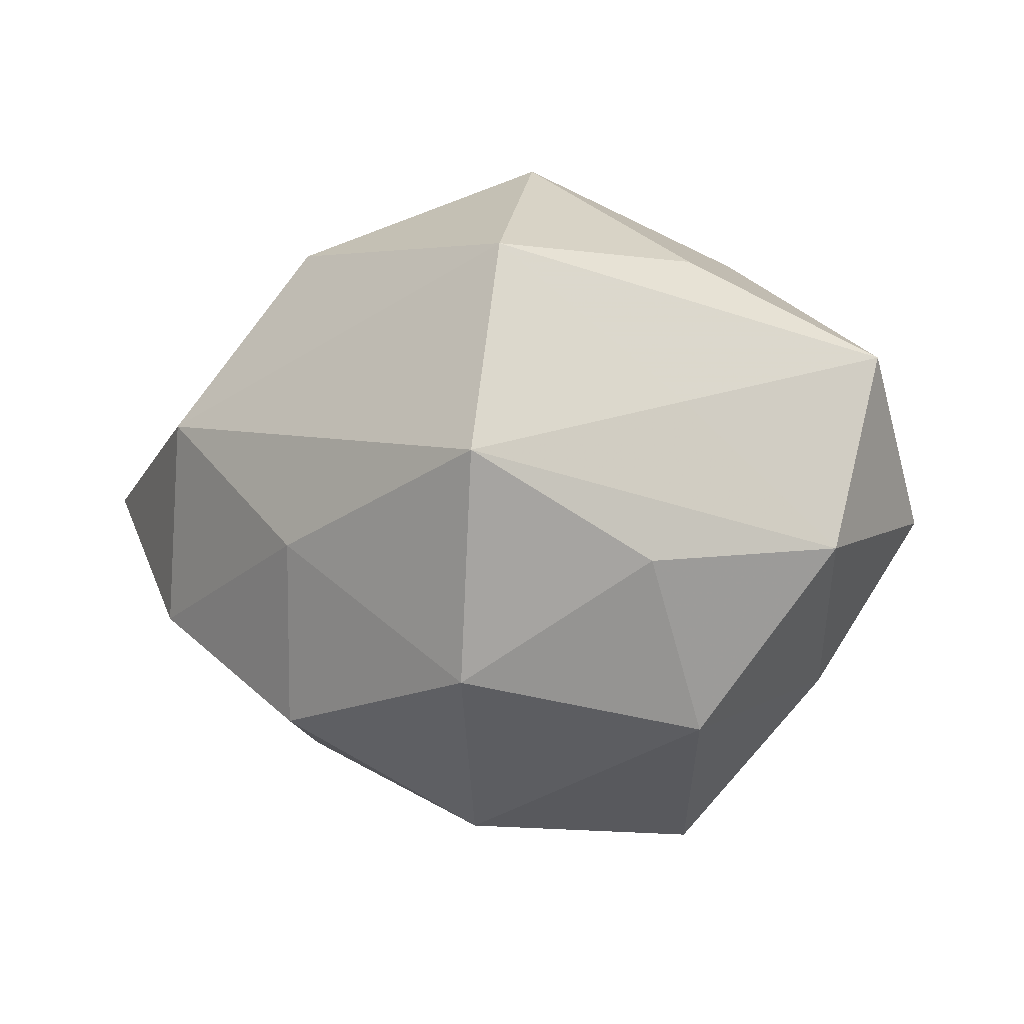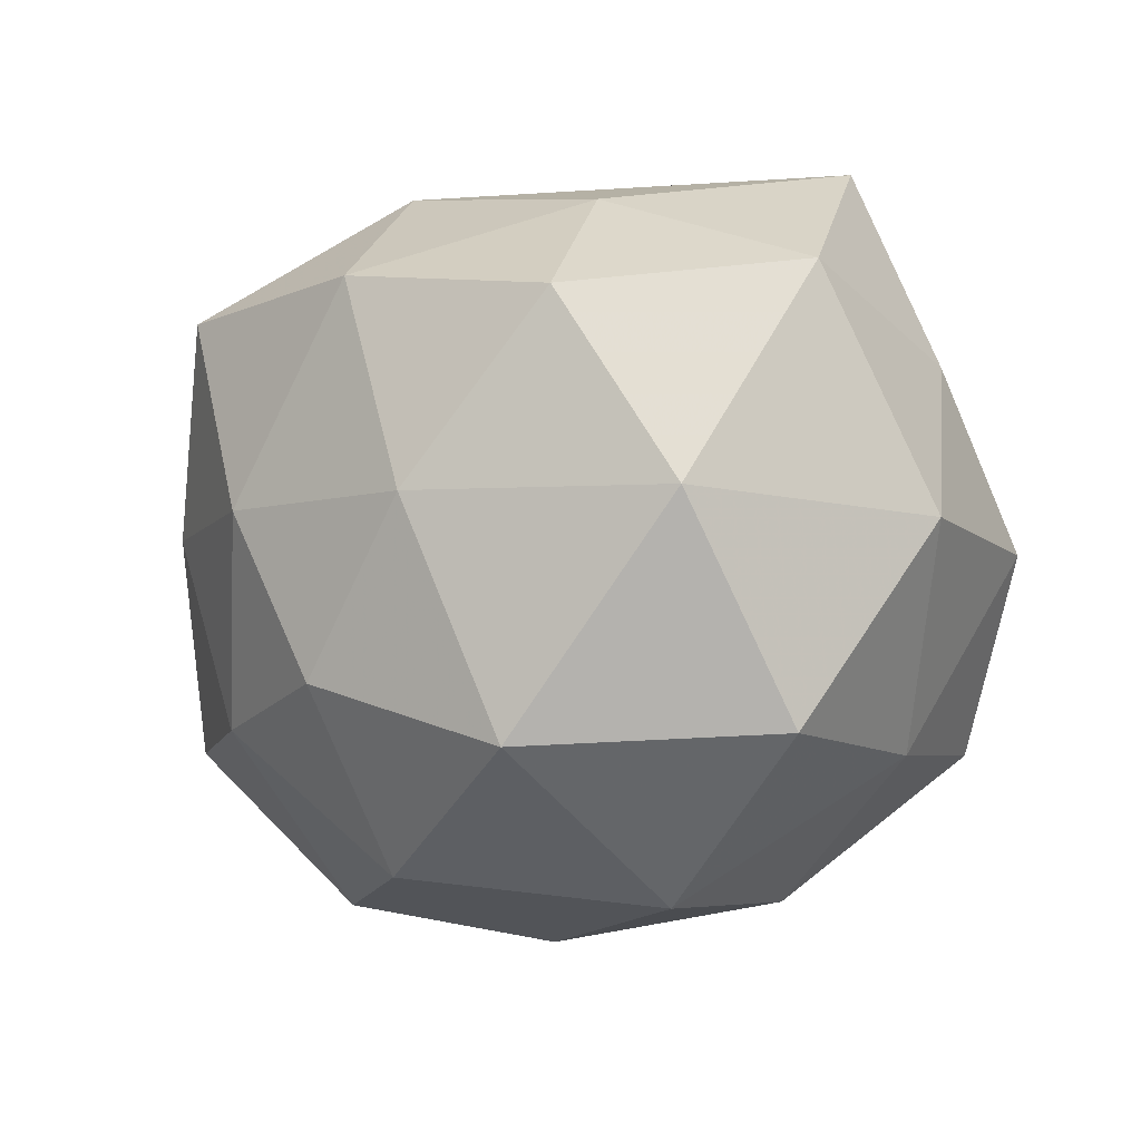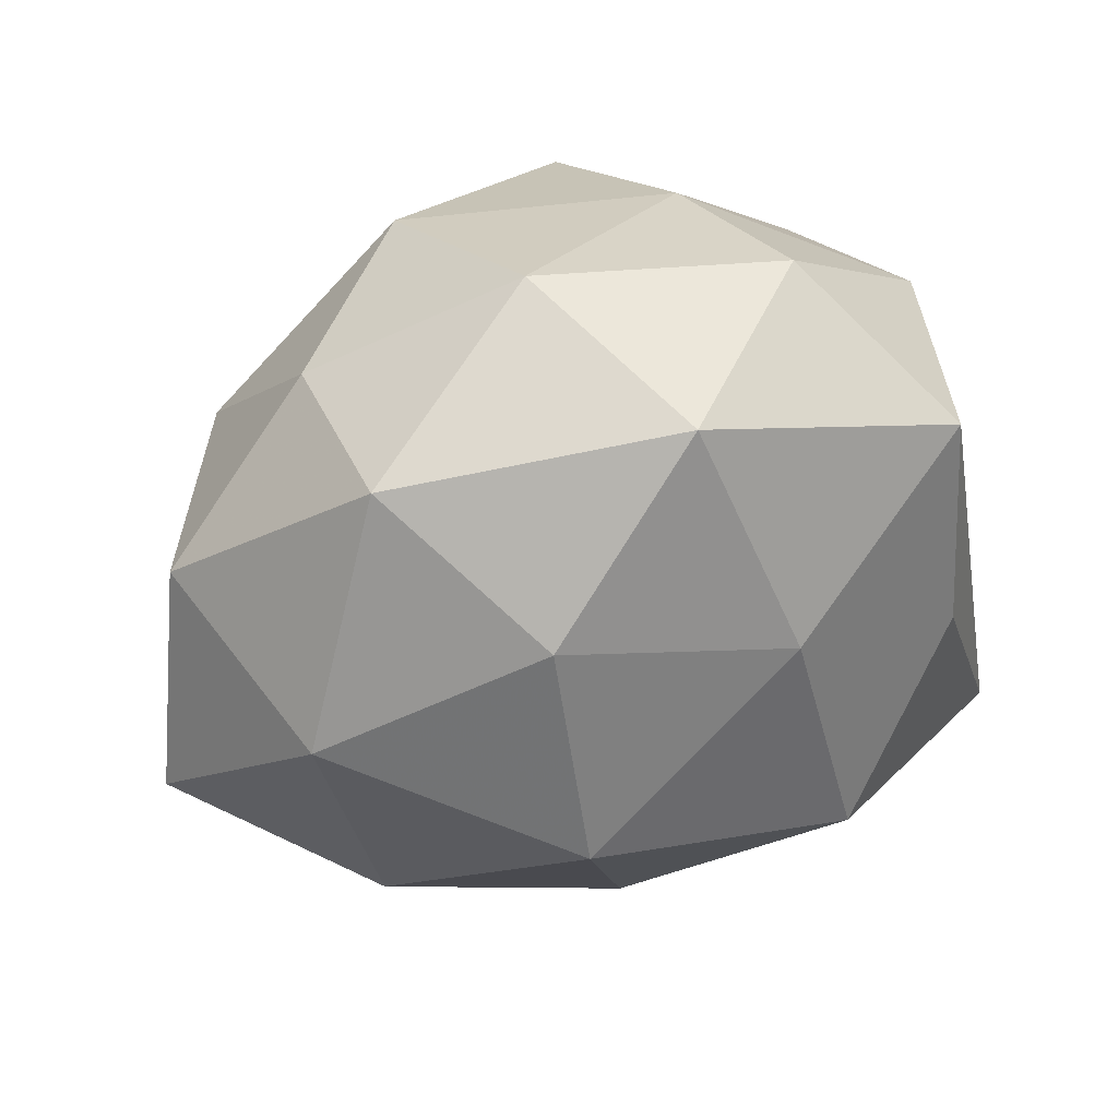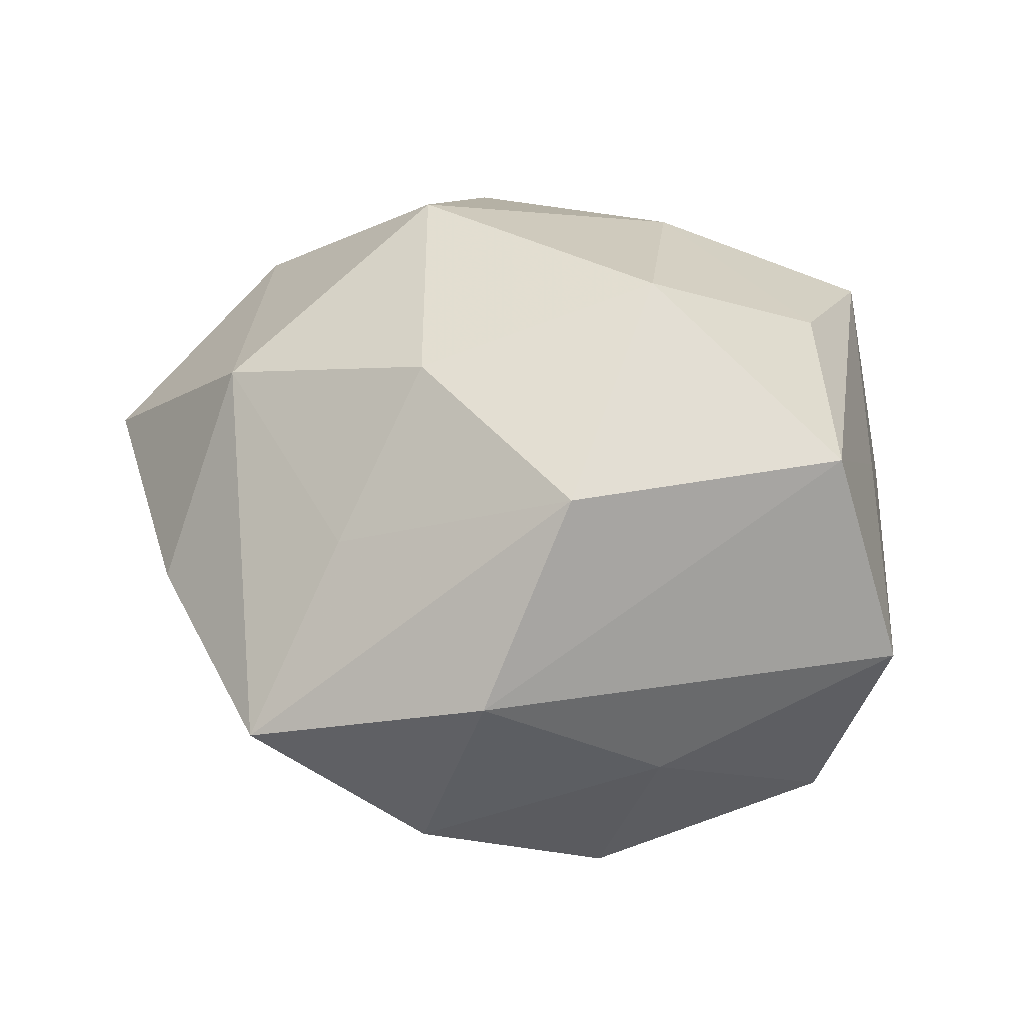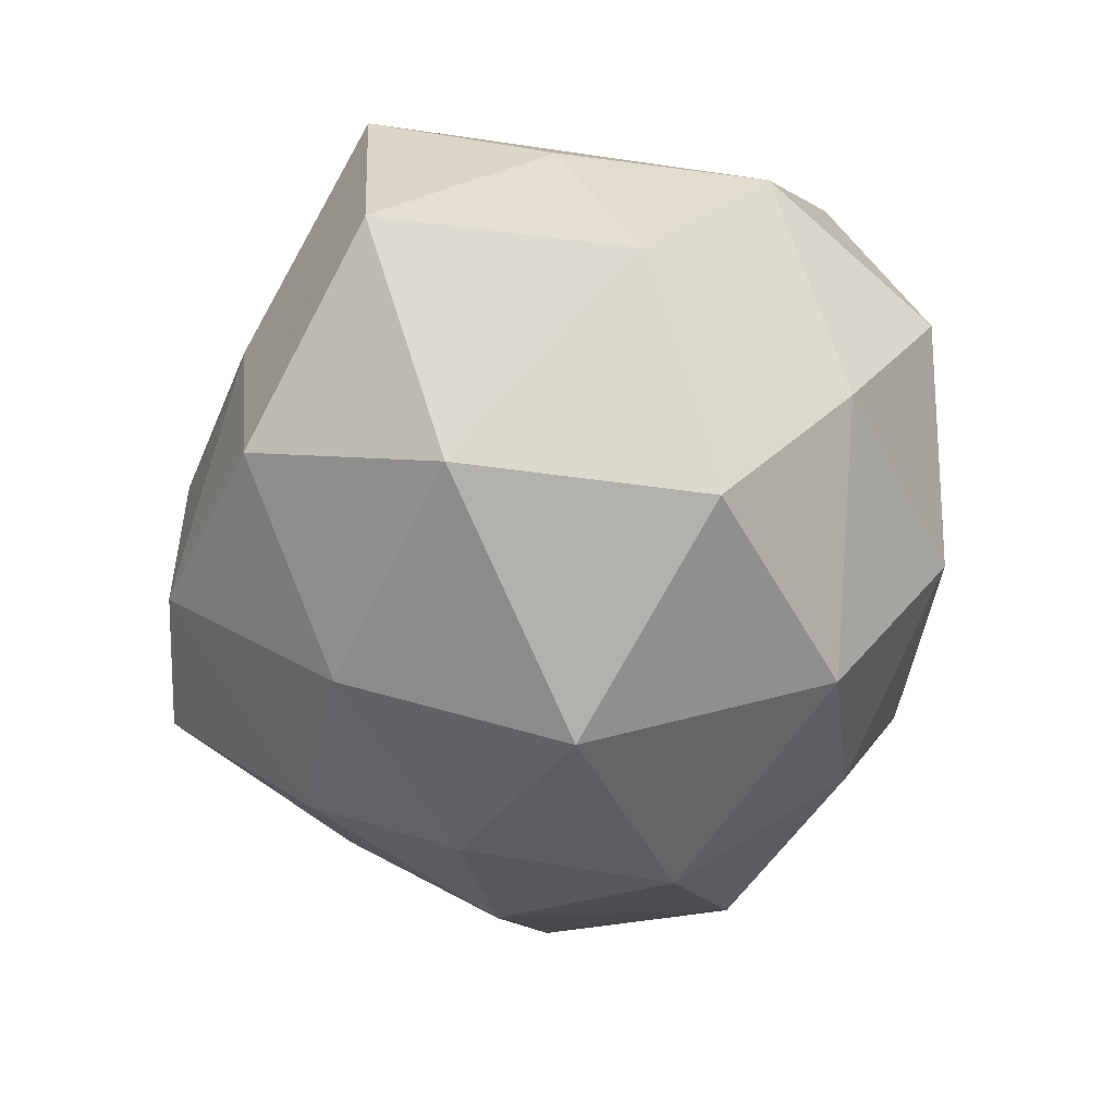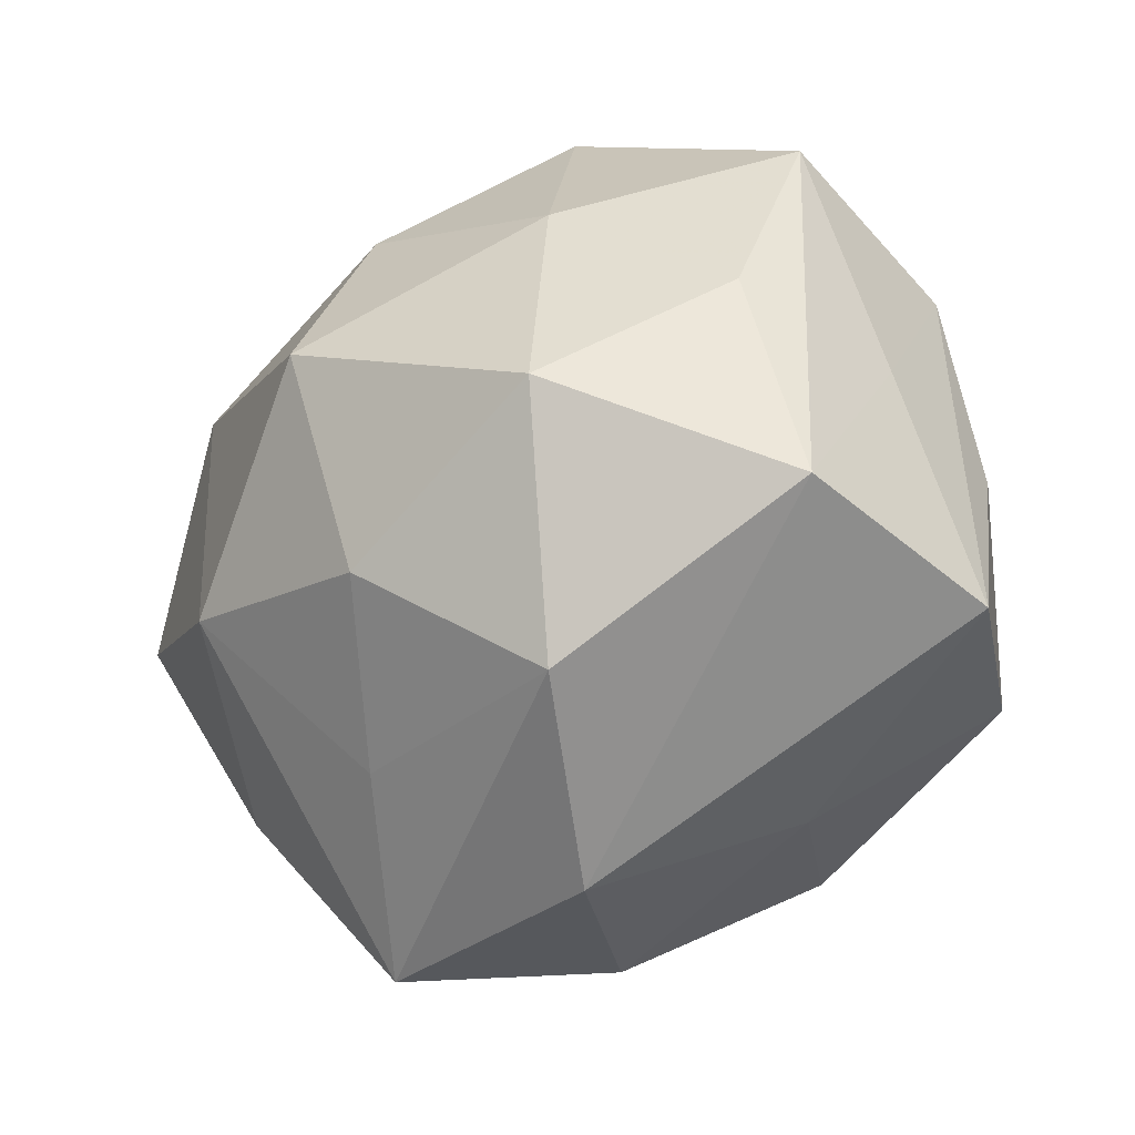
<metadata>
{"format":"obj","ext":"obj","renderer":"f3d","projection":"perspective","resolution":1024,"background":"white","views":[{"elev":-1.2,"azim":72.4,"up":"+Z"},{"elev":-73.5,"azim":32.7,"up":"+Z"},{"elev":62.6,"azim":-23.0,"up":"+Y"},{"elev":41.3,"azim":13.2,"up":"+Z"},{"elev":-75.4,"azim":91.3,"up":"+Z"},{"elev":-29.3,"azim":27.8,"up":"+Y"}]}
</metadata>
<code>
v 0.009692 -0.002705 0.02831
v -0.008858 0.0004854 -0.02852
v -0.006218 -0.01744 -0.02046
v -0.02363 0.00783 -0.01843
v -0.01122 0.006308 0.02668
v 0.0284 0.01643 -0.003479
v -0.01152 -0.0219 0.01301
v 0.003682 0.03166 0.009931
v -0.007139 -0.01157 0.02364
v -0.02021 -0.008623 -0.01921
v 0.002655 -0.03144 0.006718
v -0.01013 0.02184 0.01741
v -0.03191 0.01271 -0.003949
v 0.02664 -0.01086 0.01981
v -0.03745 -0.002386 0.00522
v 0.007225 -0.02145 0.02073
v 0.03098 -7.528e-05 -0.00448
v -0.03014 -0.006192 -0.008885
v 0.01574 -0.02499 -0.003254
v 0.00921 0.01111 -0.02791
v 0.01353 0.02177 -0.01462
v 0.01076 -0.02366 -0.0174
v 0.007384 0.01611 0.02126
v 0.02176 0.006678 0.01961
v 0.02535 0.00606 -0.01775
v 0.02764 -0.0142 -0.01366
v 0.02392 0.02232 0.01212
v -0.02737 0.01225 0.01364
v -0.002599 -0.03114 -0.009381
v -0.0019 0.02995 -0.007173
v -0.0162 -0.03302 0.001007
v 0.01171 -0.008319 -0.02623
v -0.01953 -0.02097 -0.01054
v -0.01818 0.02175 -0.01072
v 0.01631 0.02947 -0.00125
v -0.02792 -0.01885 0.003227
v 0.03284 -0.01498 0.003672
v 0.02844 0.00356 0.007878
v -0.0245 -0.008263 0.01743
v -0.006671 0.01999 -0.0218
v -0.01792 0.02742 0.003568
f 26 25 17
f 40 4 34
f 19 22 26
f 3 22 29
f 29 33 3
f 31 33 29
f 22 19 29
f 26 17 37
f 37 19 26
f 6 35 27
f 6 17 25
f 6 37 17
f 27 35 8
f 40 34 30
f 30 34 41
f 41 8 30
f 30 8 35
f 2 4 40
f 40 20 2
f 25 20 21
f 21 6 25
f 35 6 21
f 21 30 35
f 21 20 40
f 40 30 21
f 16 14 1
f 39 28 15
f 5 28 39
f 13 34 4
f 41 34 13
f 15 28 13
f 13 28 41
f 15 13 18
f 18 13 4
f 31 29 11
f 11 29 19
f 16 31 11
f 19 37 11
f 11 14 16
f 11 37 14
f 38 6 27
f 37 6 38
f 27 14 38
f 14 37 38
f 27 8 23
f 5 1 23
f 3 33 10
f 10 2 3
f 33 18 10
f 4 2 10
f 10 18 4
f 32 2 20
f 26 22 32
f 32 22 3
f 3 2 32
f 32 25 26
f 32 20 25
f 24 14 27
f 24 1 14
f 27 23 24
f 24 23 1
f 12 28 5
f 5 23 12
f 12 23 8
f 12 8 41
f 41 28 12
f 7 31 16
f 7 39 31
f 5 39 9
f 16 1 9
f 9 1 5
f 9 7 16
f 39 7 9
f 36 39 15
f 31 39 36
f 15 18 36
f 36 33 31
f 36 18 33

</code>
